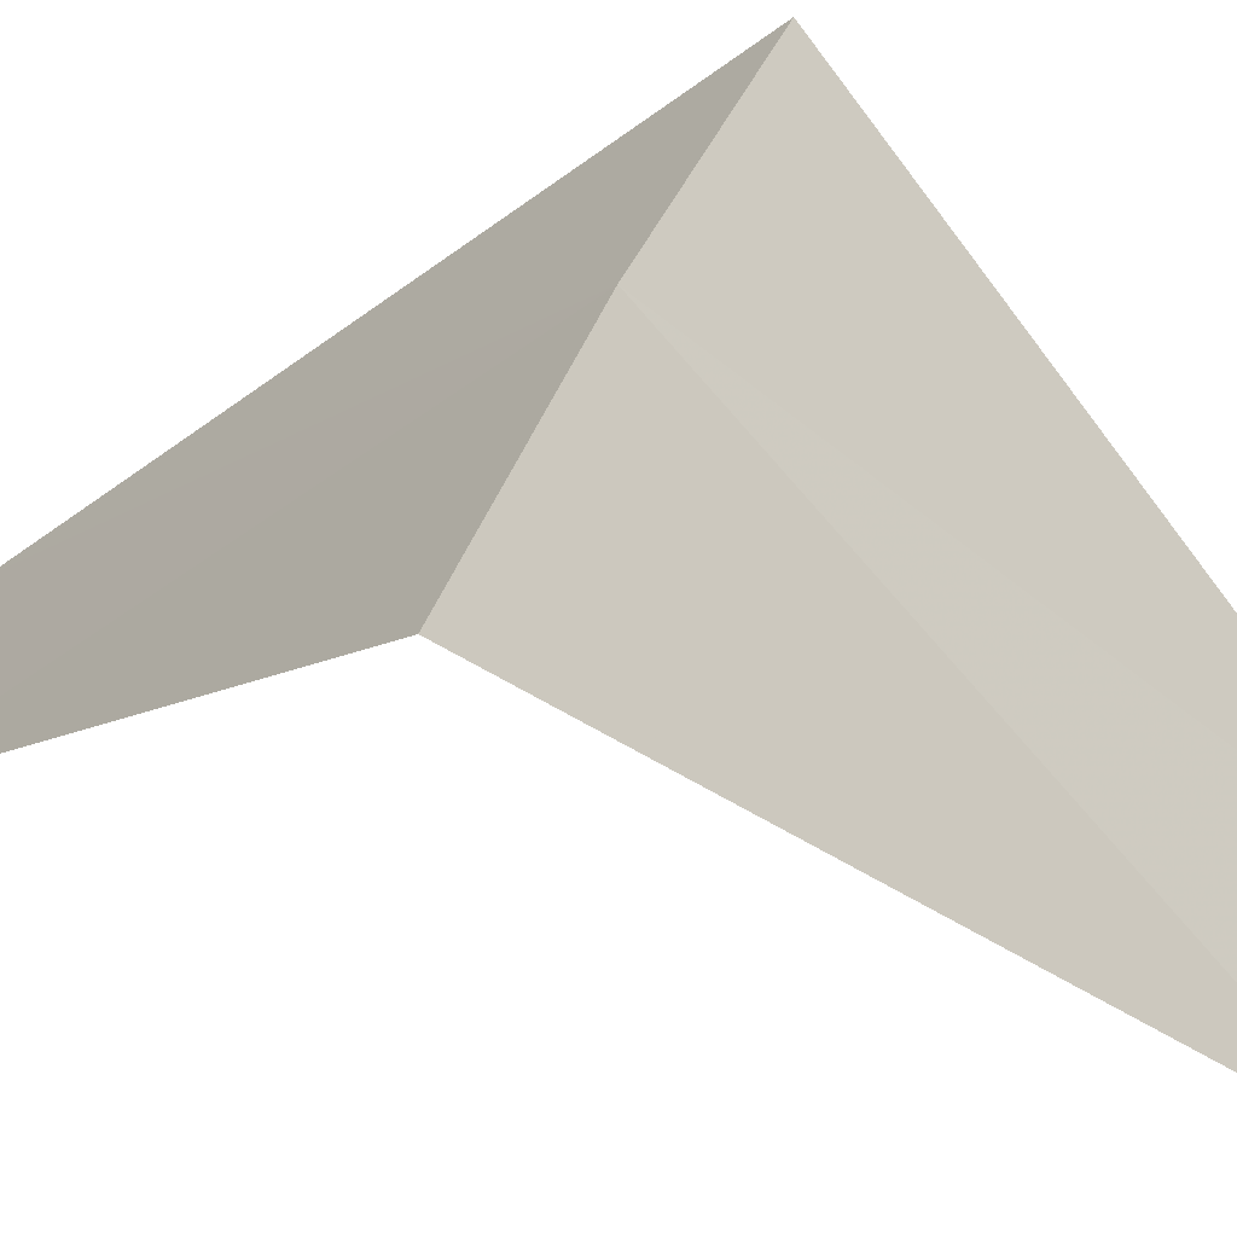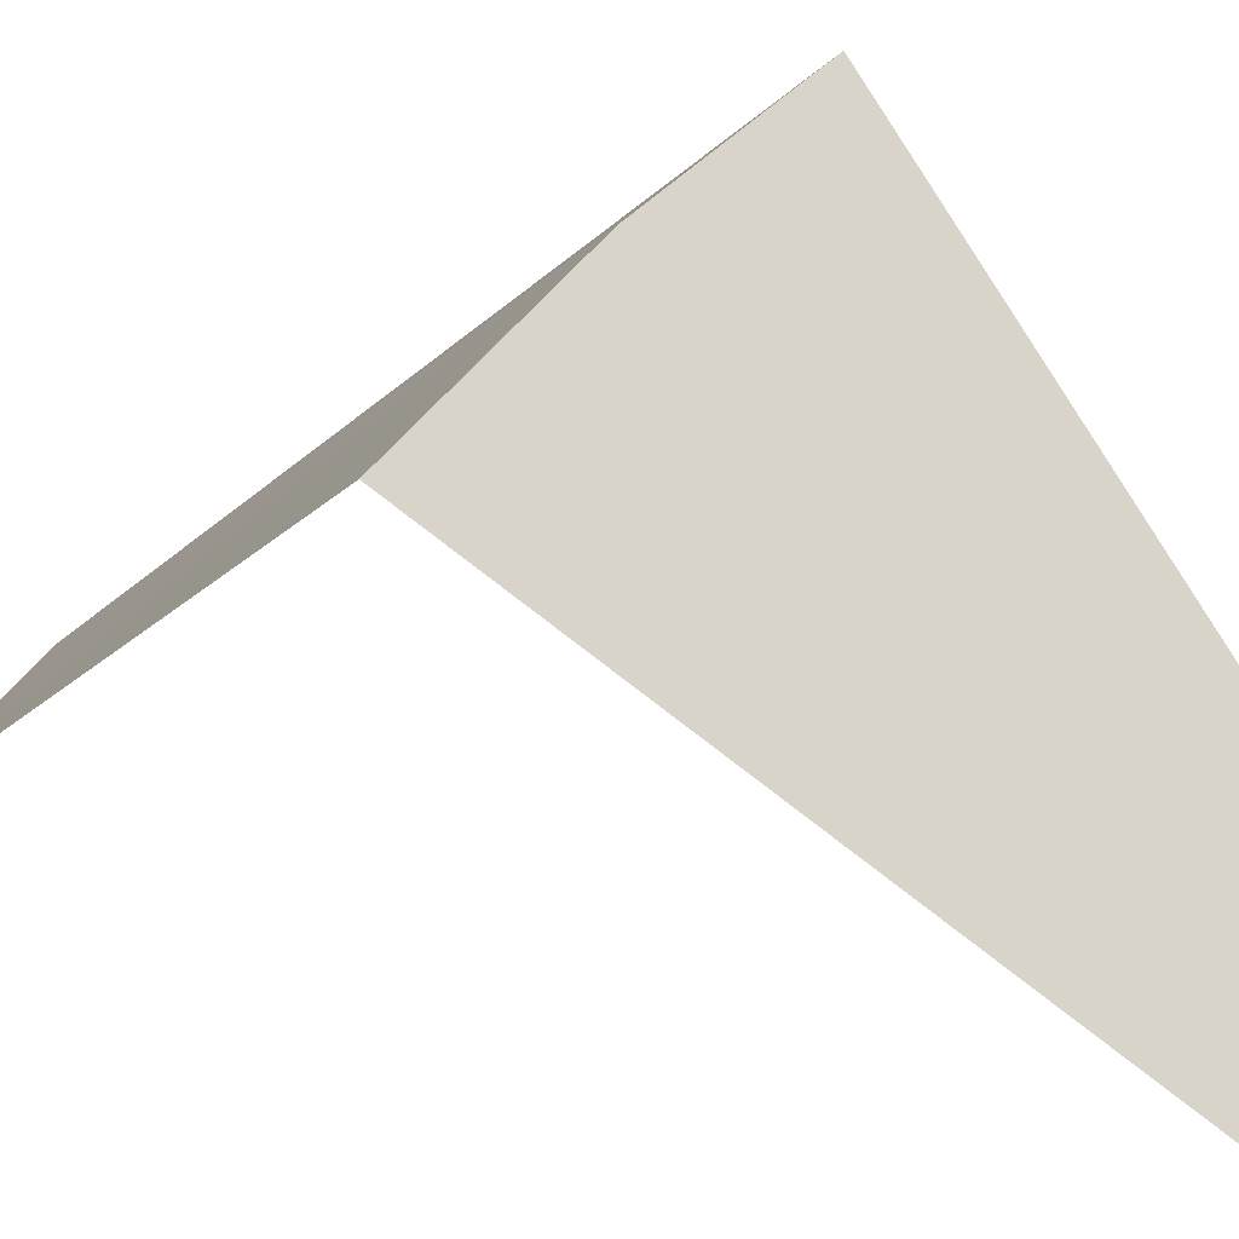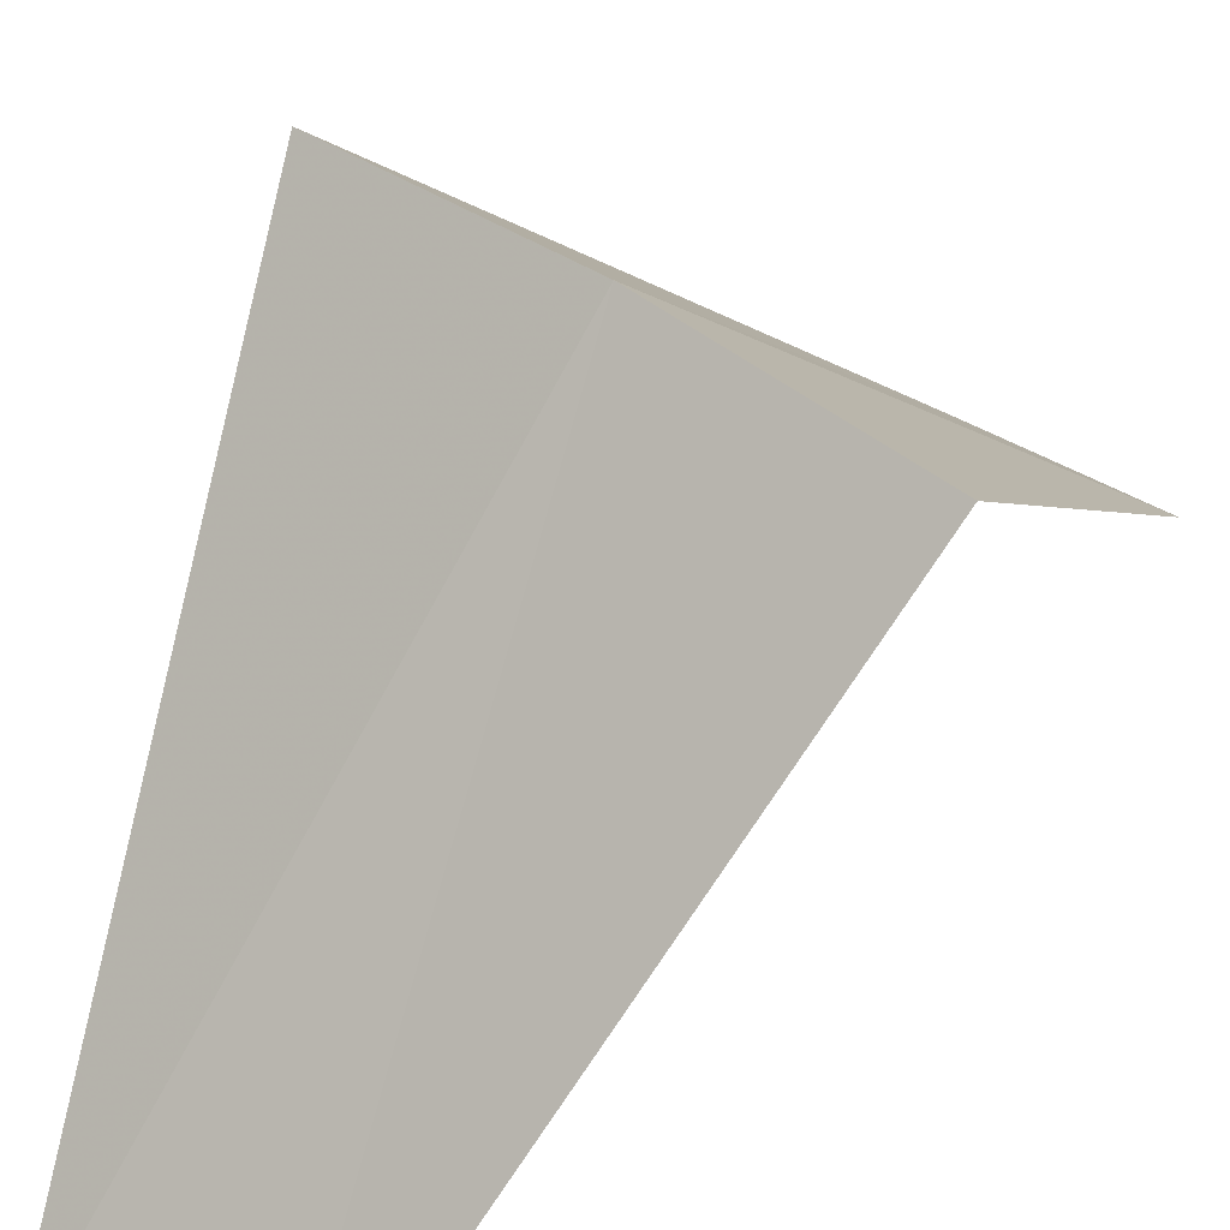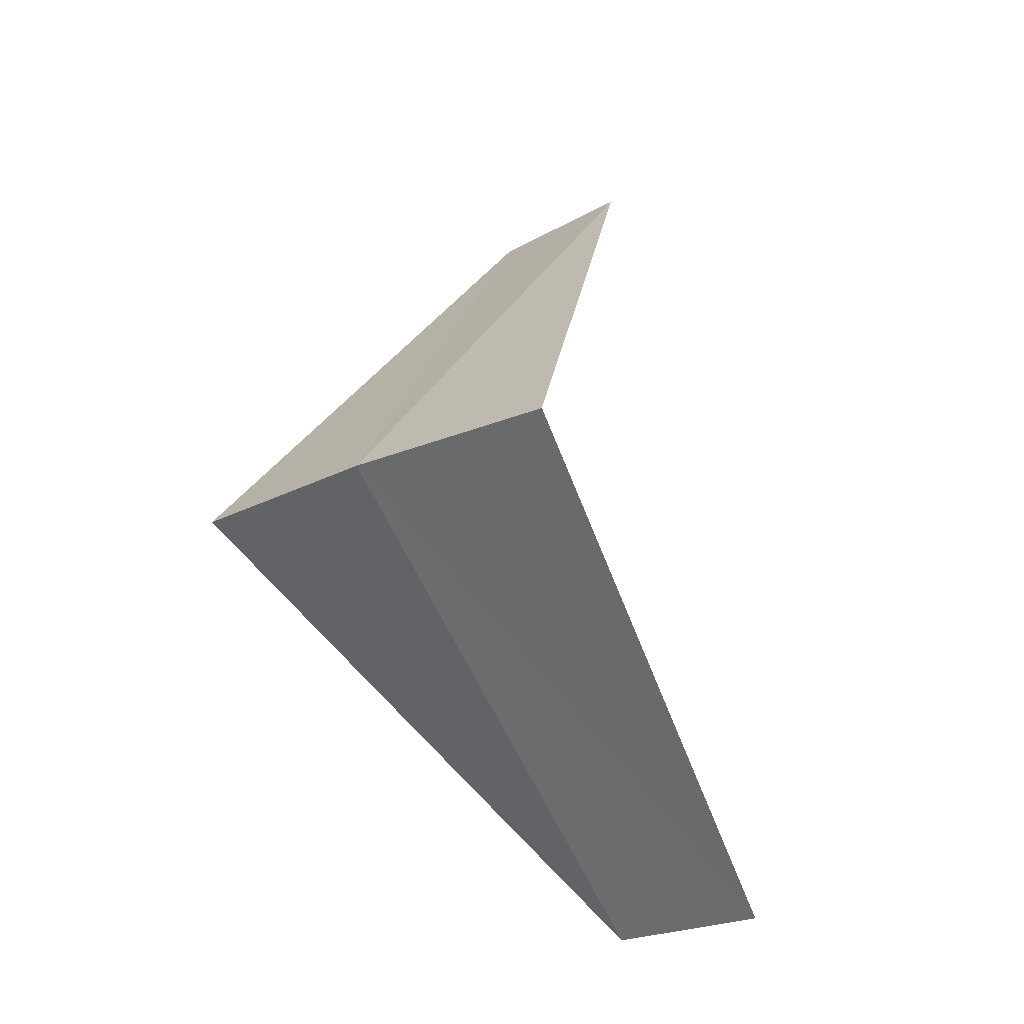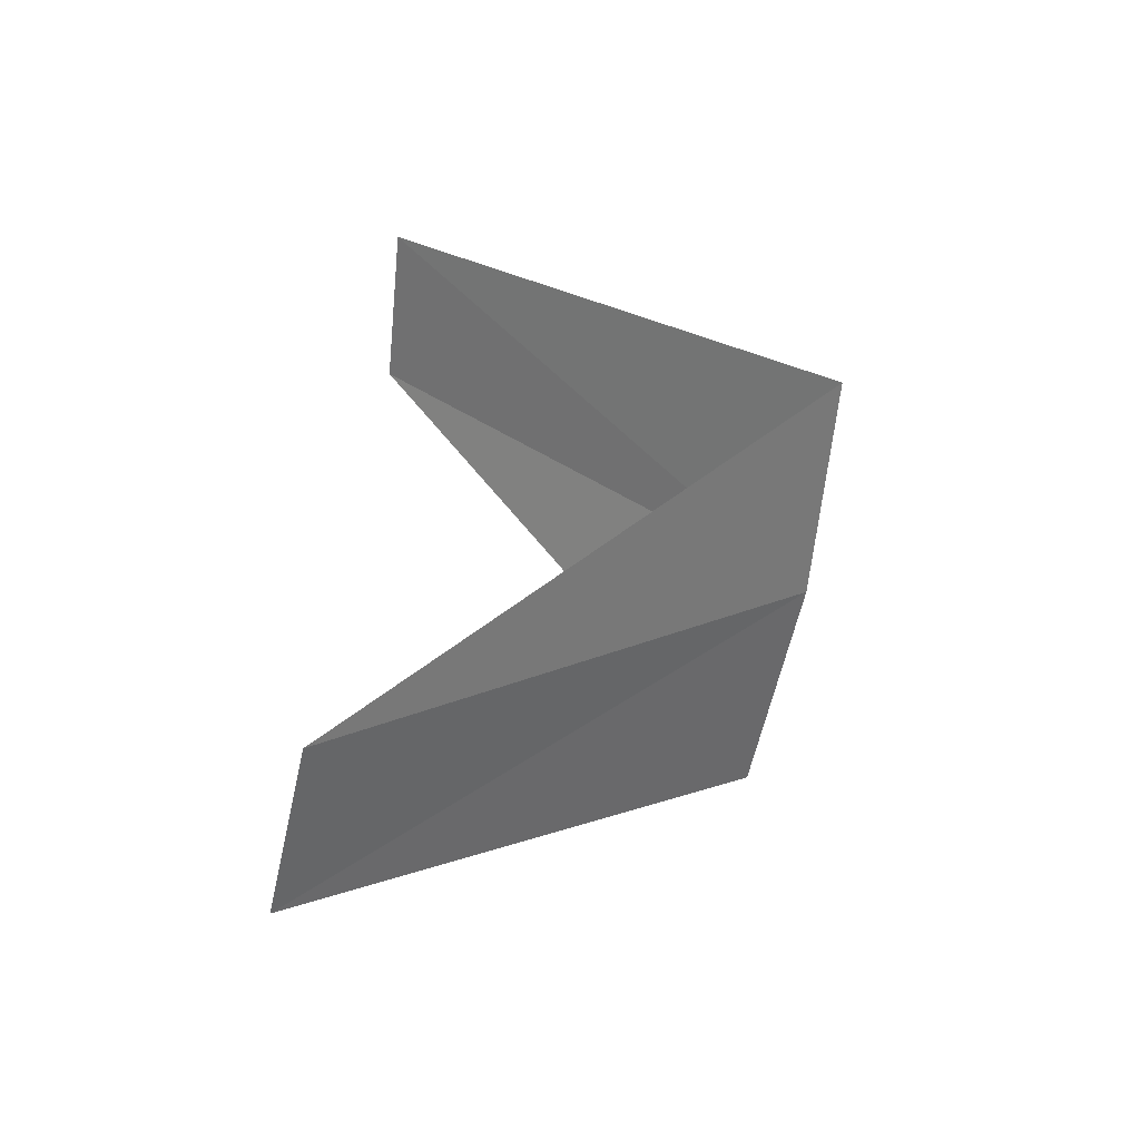
<metadata>
{"format":"obj","ext":"obj","renderer":"f3d","projection":"perspective","resolution":1024,"background":"white","views":[{"elev":46.4,"azim":-61.7,"up":"+Y"},{"elev":34.0,"azim":-53.6,"up":"+Y"},{"elev":46.3,"azim":46.9,"up":"+Y"},{"elev":-15.5,"azim":-137.9,"up":"+Z"},{"elev":-65.8,"azim":84.4,"up":"+Z"}]}
</metadata>
<code>
v -0.2512 3.992 10.52
v -0.5621 2.947 9.56
v -0.1884 2.994 9.52
v 0.2512 3.992 10.48
v -0.7495 3.929 10.56
v 0.1884 2.994 11.48
v -0.1884 2.994 11.52
f 1 3 2
f 1 4 3
f 1 2 5
f 1 6 4
f 1 5 7
f 1 7 6

</code>
